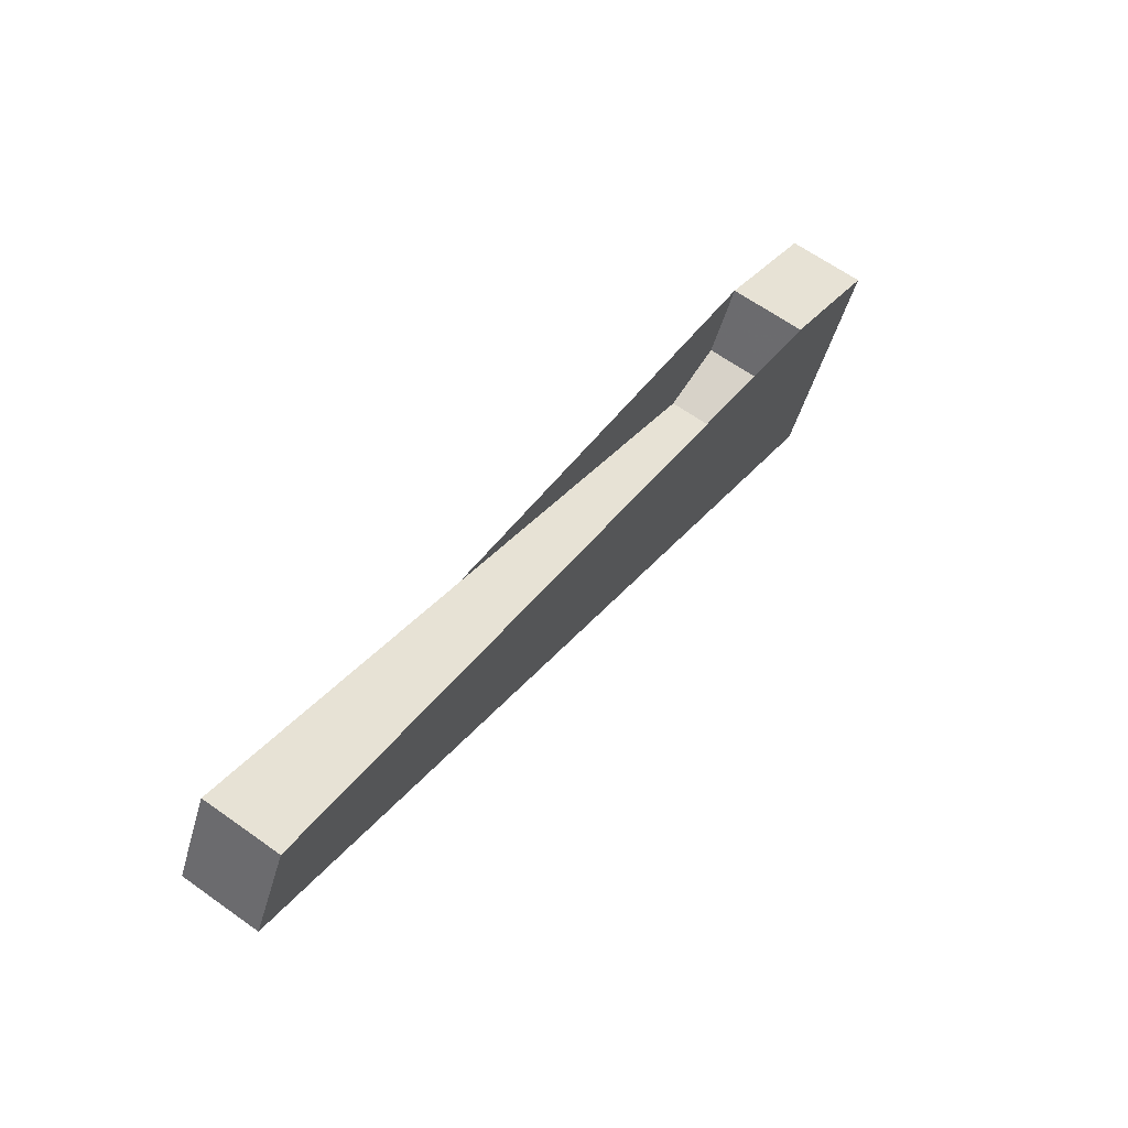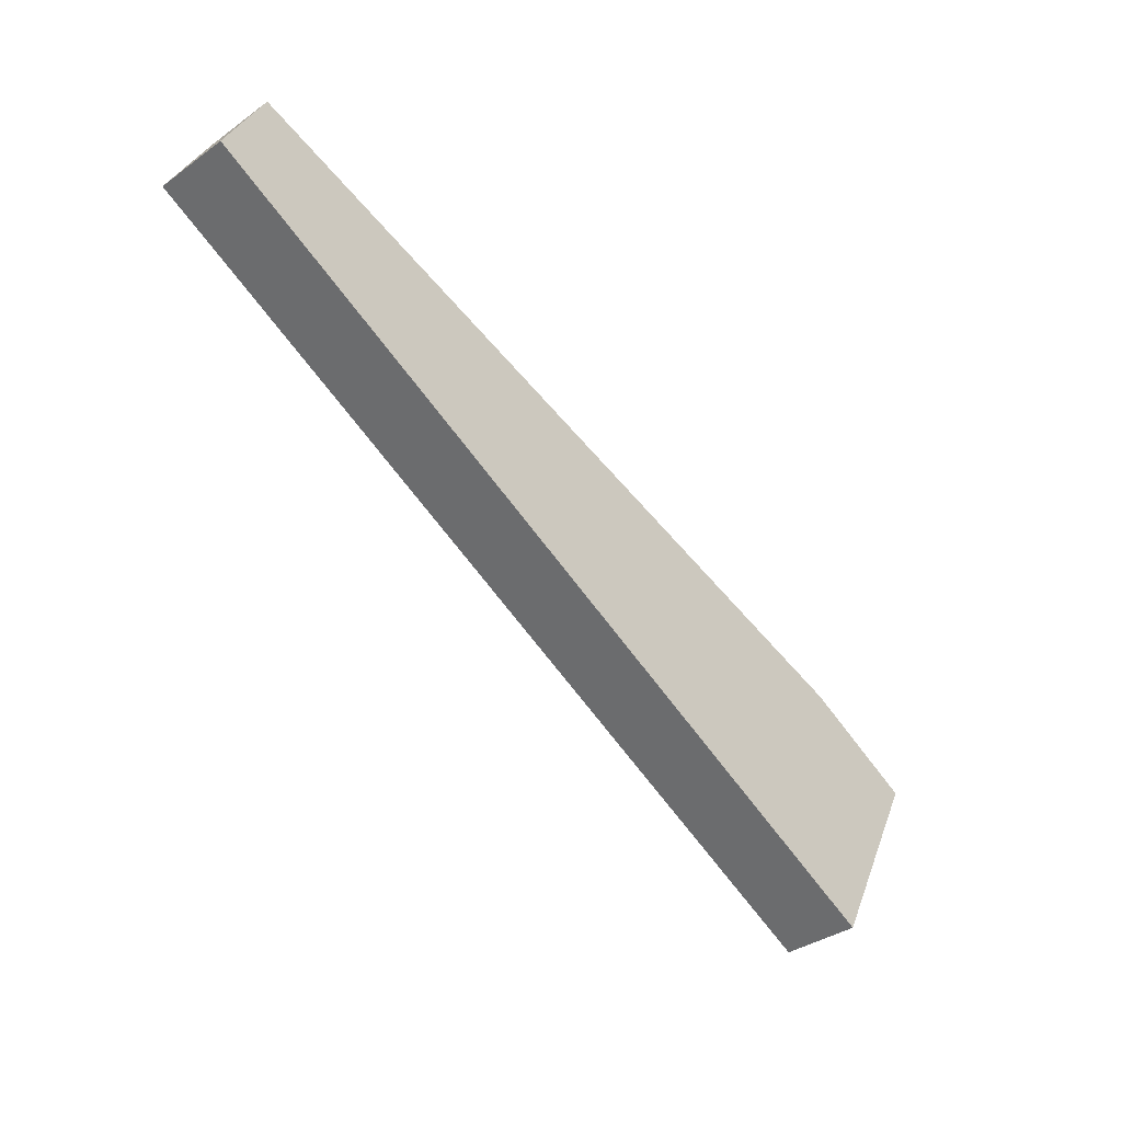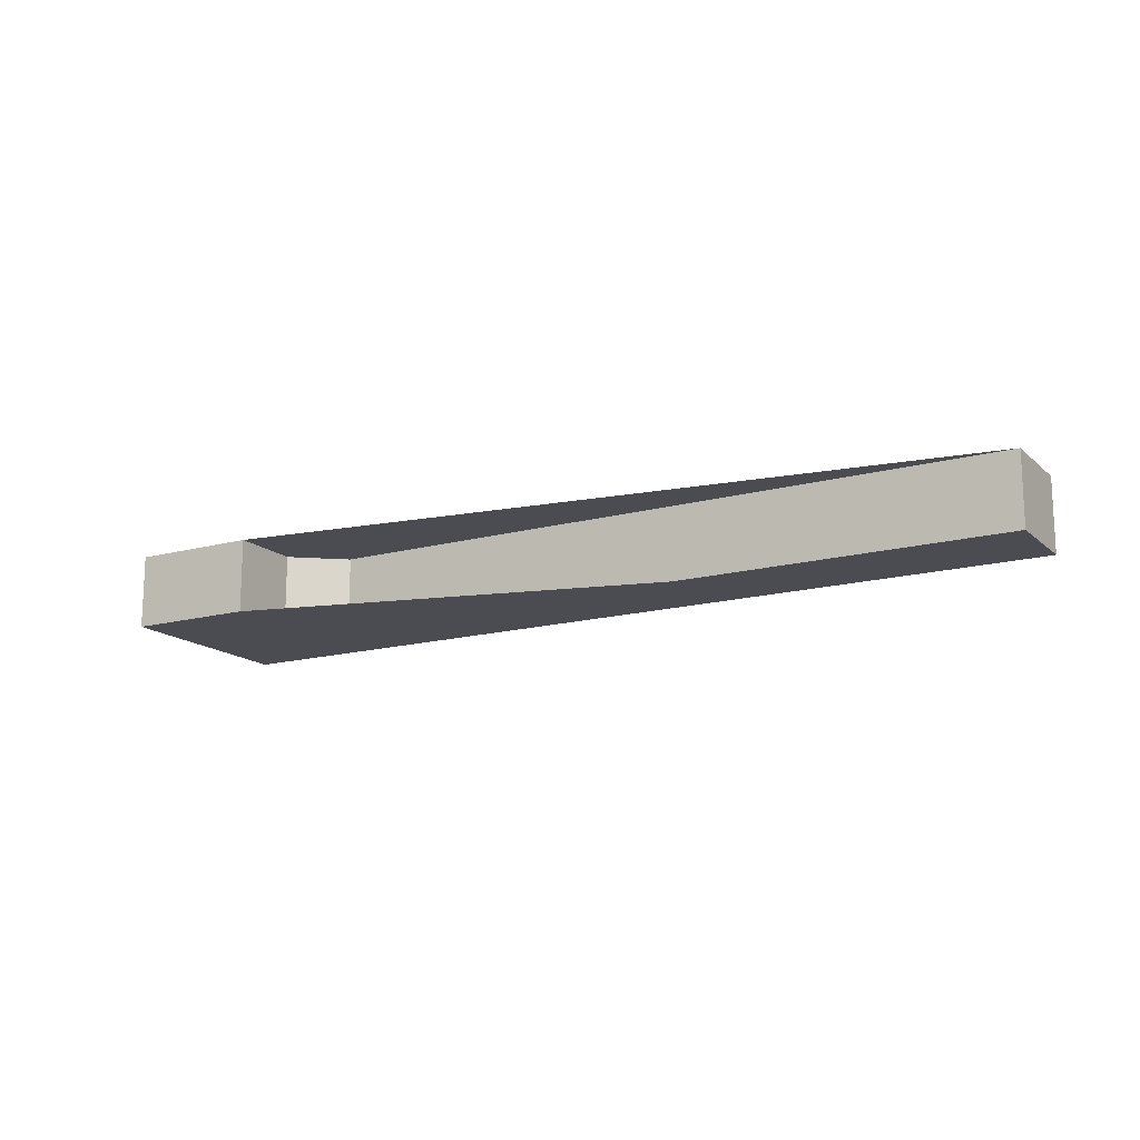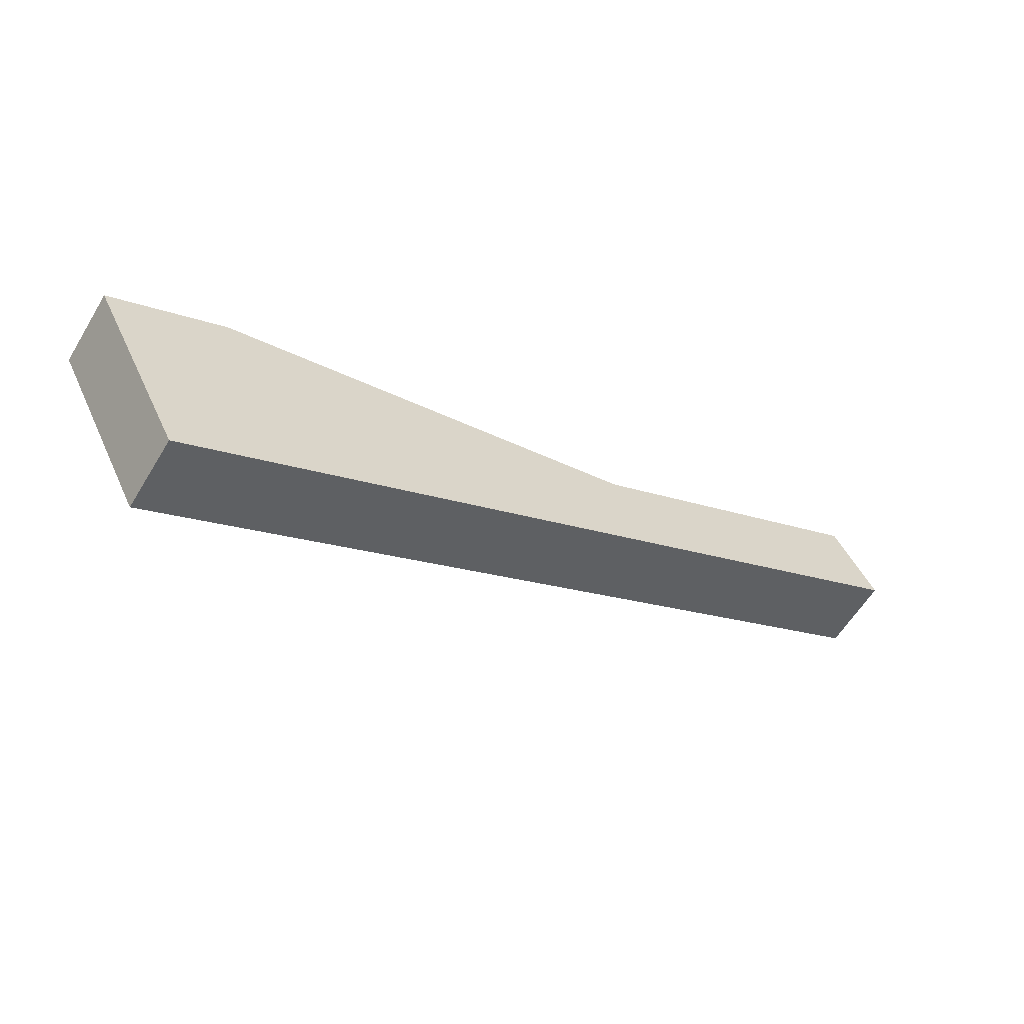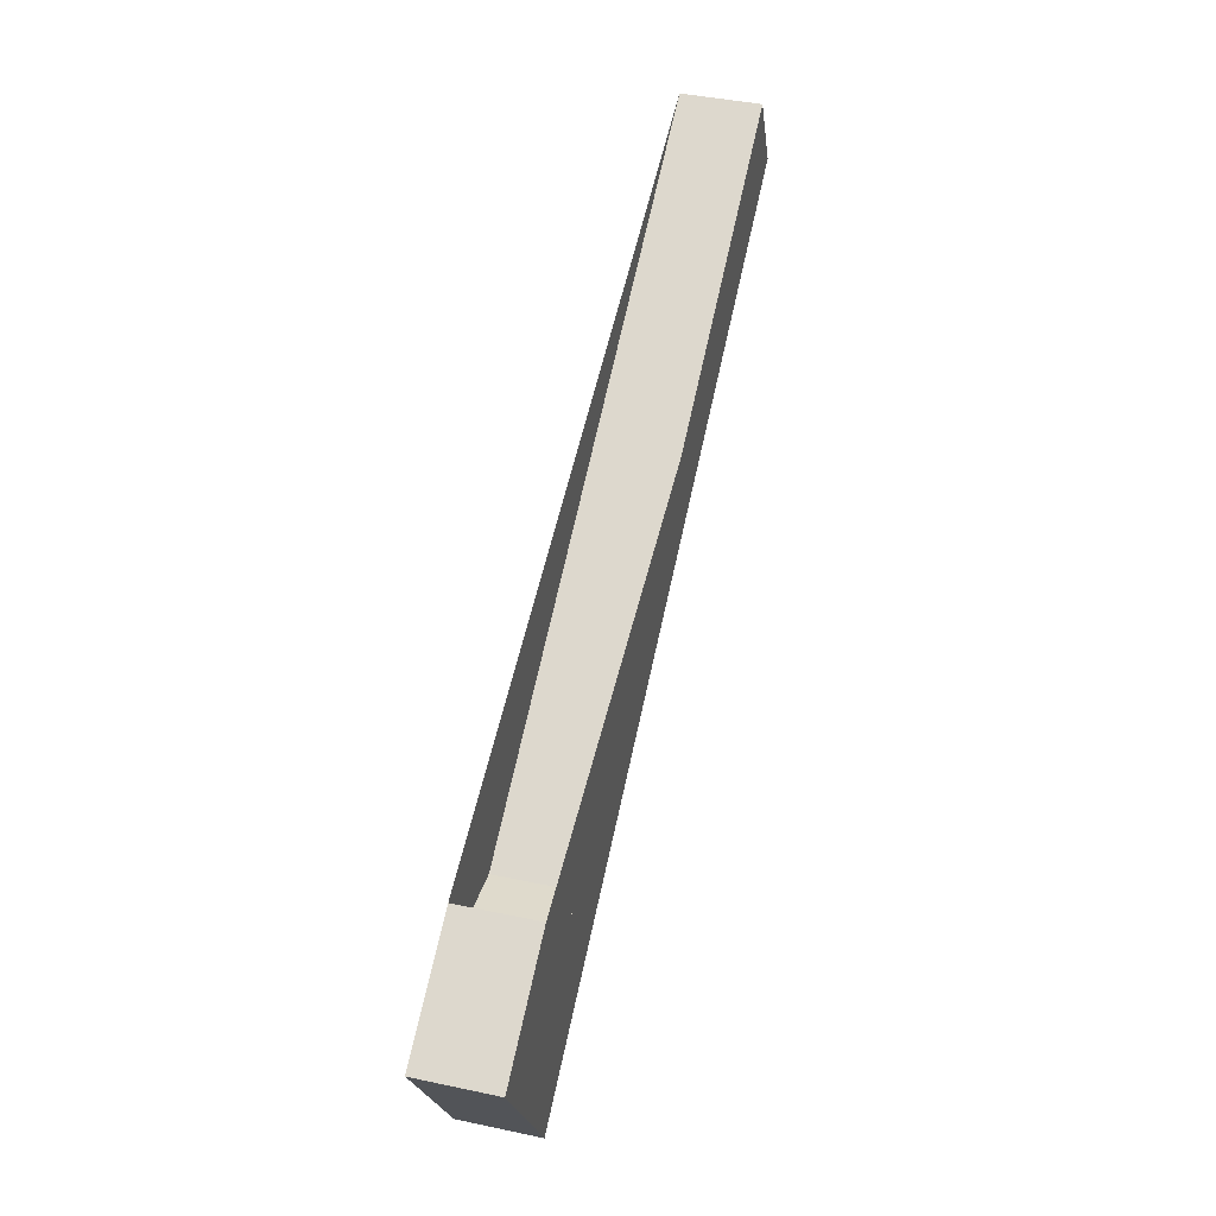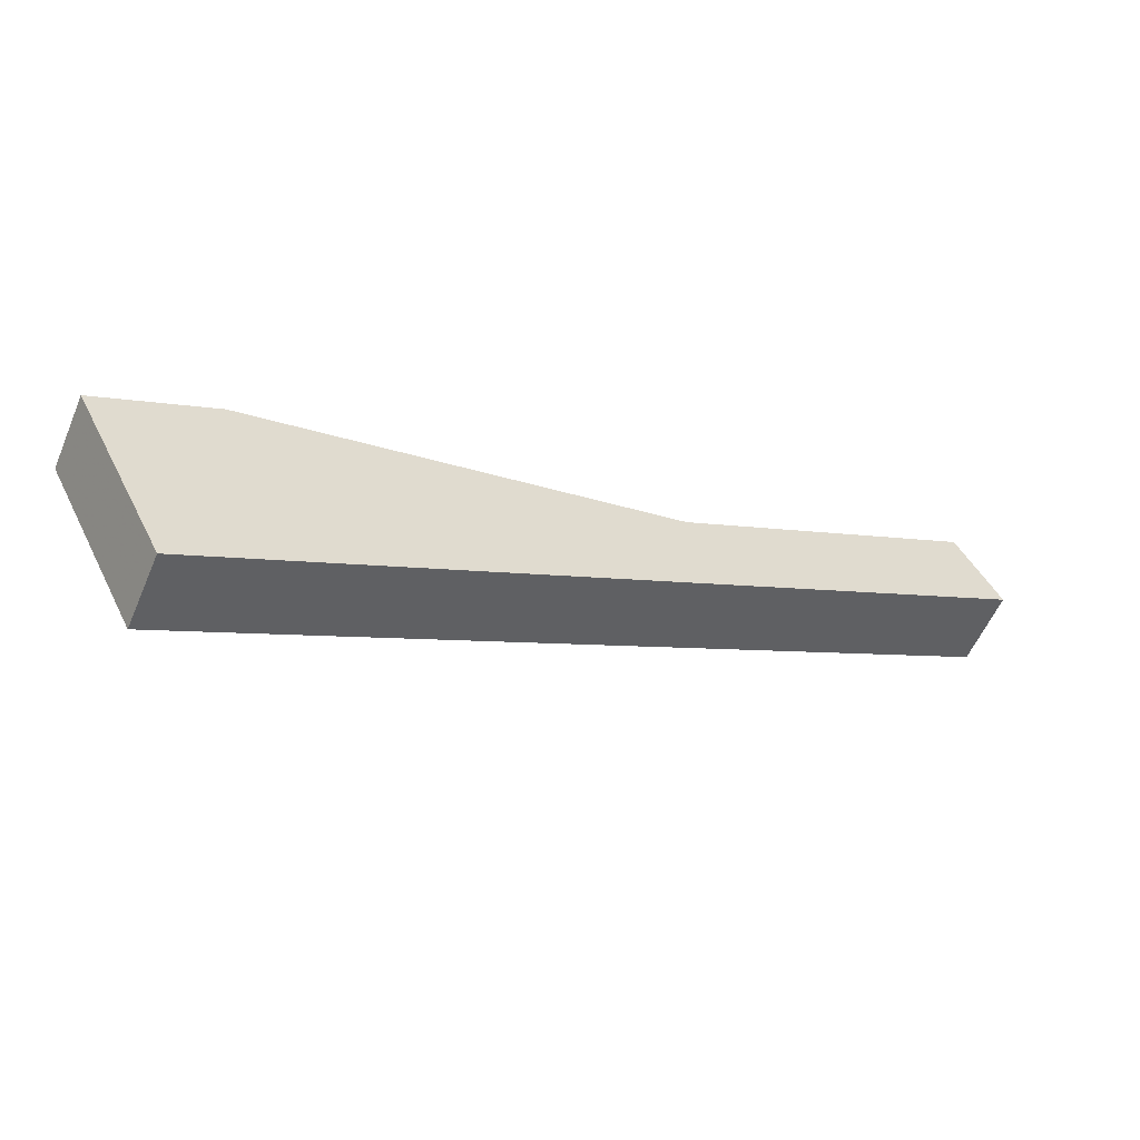
<metadata>
{"format":"obj","ext":"obj","renderer":"f3d","projection":"perspective","resolution":1024,"background":"white","views":[{"elev":64.6,"azim":125.6,"up":"+Z"},{"elev":-36.1,"azim":133.0,"up":"+Z"},{"elev":-15.5,"azim":2.5,"up":"+Y"},{"elev":-59.5,"azim":-31.1,"up":"+Z"},{"elev":42.8,"azim":-75.8,"up":"+Z"},{"elev":-57.3,"azim":-23.2,"up":"+Z"}]}
</metadata>
<code>
v -391 -263.6 -367.7
v -357.8 -263.6 -350.5
v -359.6 -263.6 -347.2
v -386.1 -263.6 -360.9
v -388.7 -263.6 -360.4
v -390.1 -263.6 -357.7
v -394.9 -263.6 -360.2
v -357.8 -260.5 -350.5
v -359.6 -260.5 -347.2
v -386.1 -260.5 -360.9
v -388.7 -260.5 -360.4
v -390.1 -260.5 -357.7
v -394.9 -260.5 -360.2
v -391 -260.5 -367.7
g CityEngineShapeMaterial_353
f 2 1 7 6 5 4 3
f 9 8 14 13 12 11 10
f 1 7 13 14
f 7 6 12 13
f 6 5 11 12
f 5 4 10 11
f 4 3 9 10
f 3 2 8 9
f 2 1 14 8

</code>
